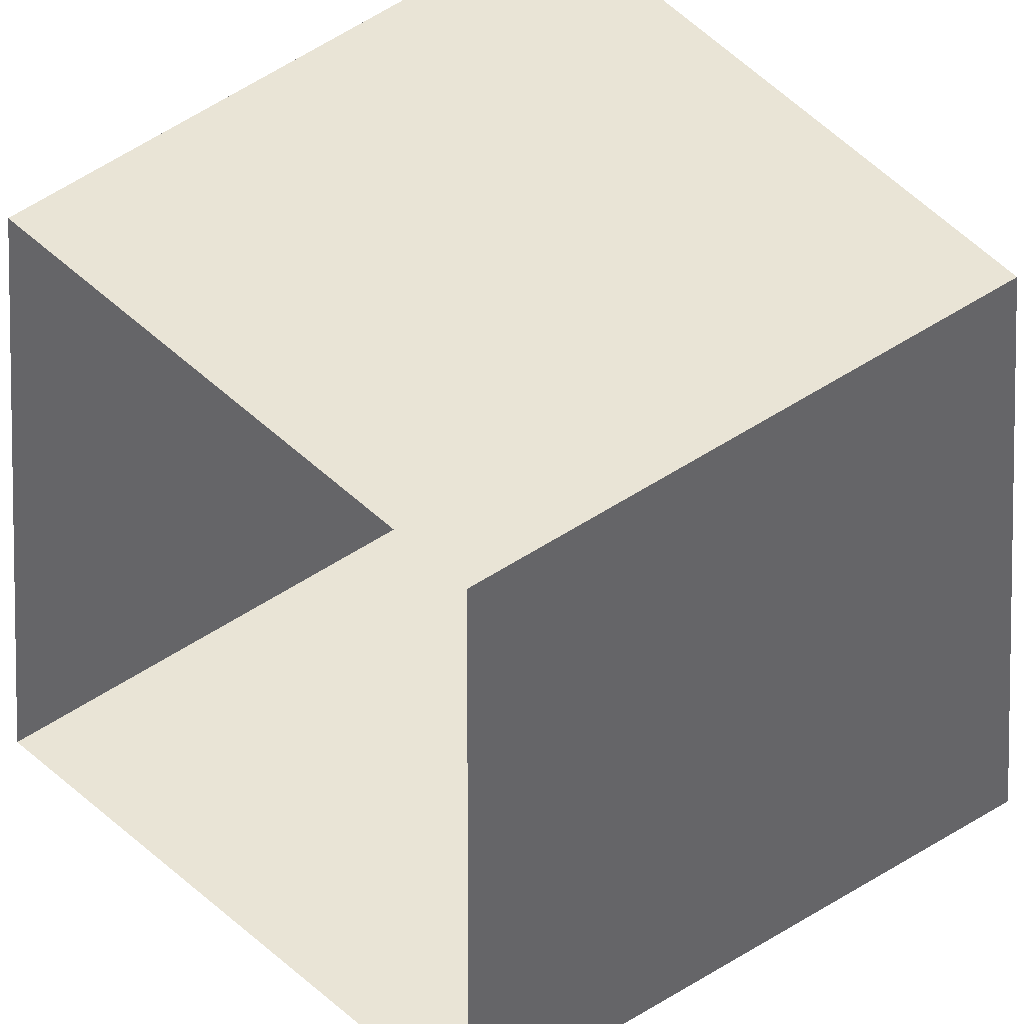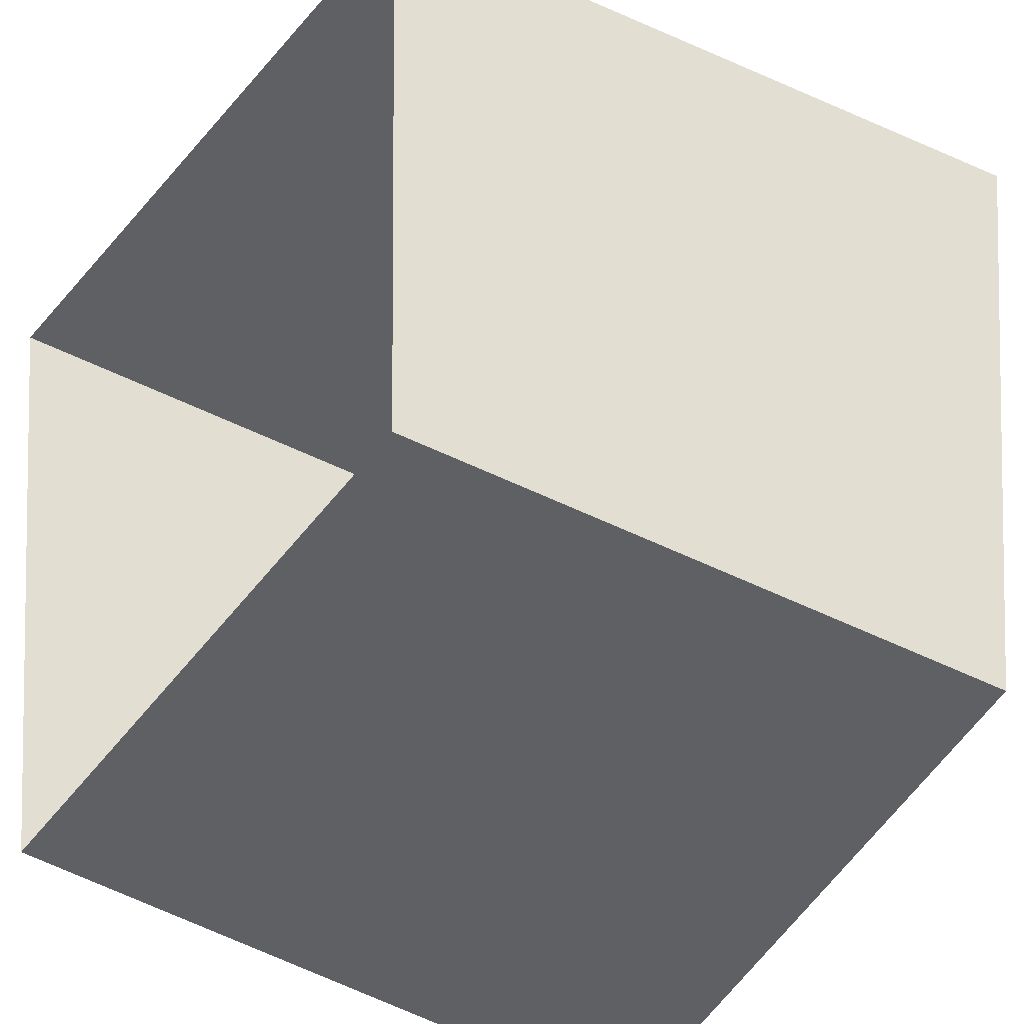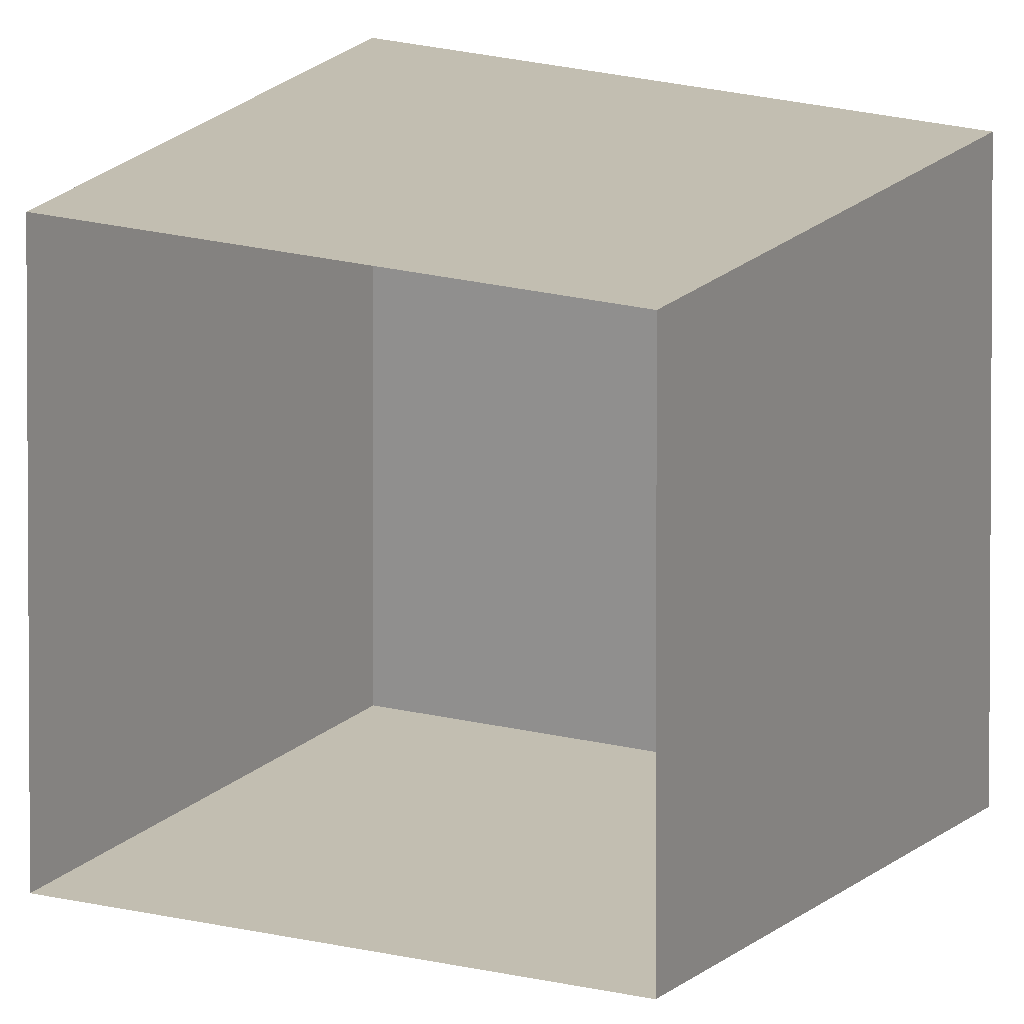
<metadata>
{"format":"obj","ext":"obj","renderer":"f3d","projection":"perspective","resolution":1024,"background":"white","views":[{"elev":42.4,"azim":-40.0,"up":"+Y"},{"elev":-43.5,"azim":-31.5,"up":"+Y"},{"elev":17.1,"azim":-61.4,"up":"+Y"}]}
</metadata>
<code>
o cube
v 1.312 0.125 2.375
v 1.312 0.125 2.125
v 1.312 -0.125 2.375
v 1.312 -0.125 2.125
v 1.062 0.125 2.375
v 1.062 0.125 2.125
v 1.062 -0.125 2.375
v 1.062 -0.125 2.125
v 1.312 0.125 0.125
v 1.312 0.125 -0.125
v 1.312 -0.125 0.125
v 1.312 -0.125 -0.125
v 1.062 0.125 0.125
v 1.062 0.125 -0.125
v 1.062 -0.125 0.125
v 1.062 -0.125 -0.125
v 1.312 0.125 -2.125
v 1.312 0.125 -2.375
v 1.312 -0.125 -2.125
v 1.312 -0.125 -2.375
v 1.062 0.125 -2.125
v 1.062 0.125 -2.375
v 1.062 -0.125 -2.125
v 1.062 -0.125 -2.375
f 4 2 1 3
f 1 2 6 5
f 4 3 7 8
f 3 1 5 7
f 8 6 2 4
f 12 10 9 11
f 9 10 14 13
f 12 11 15 16
f 11 9 13 15
f 16 14 10 12
f 20 18 17 19
f 17 18 22 21
f 20 19 23 24
f 19 17 21 23
f 24 22 18 20

</code>
